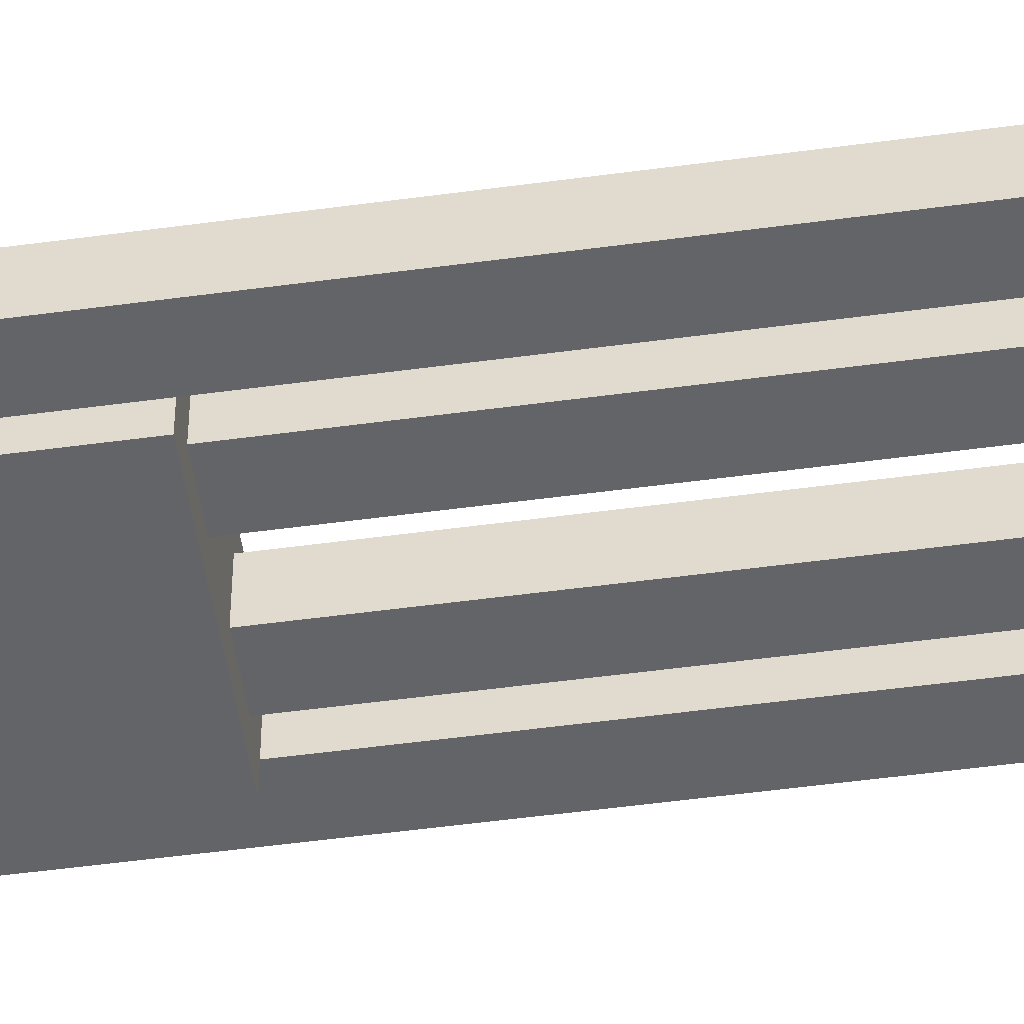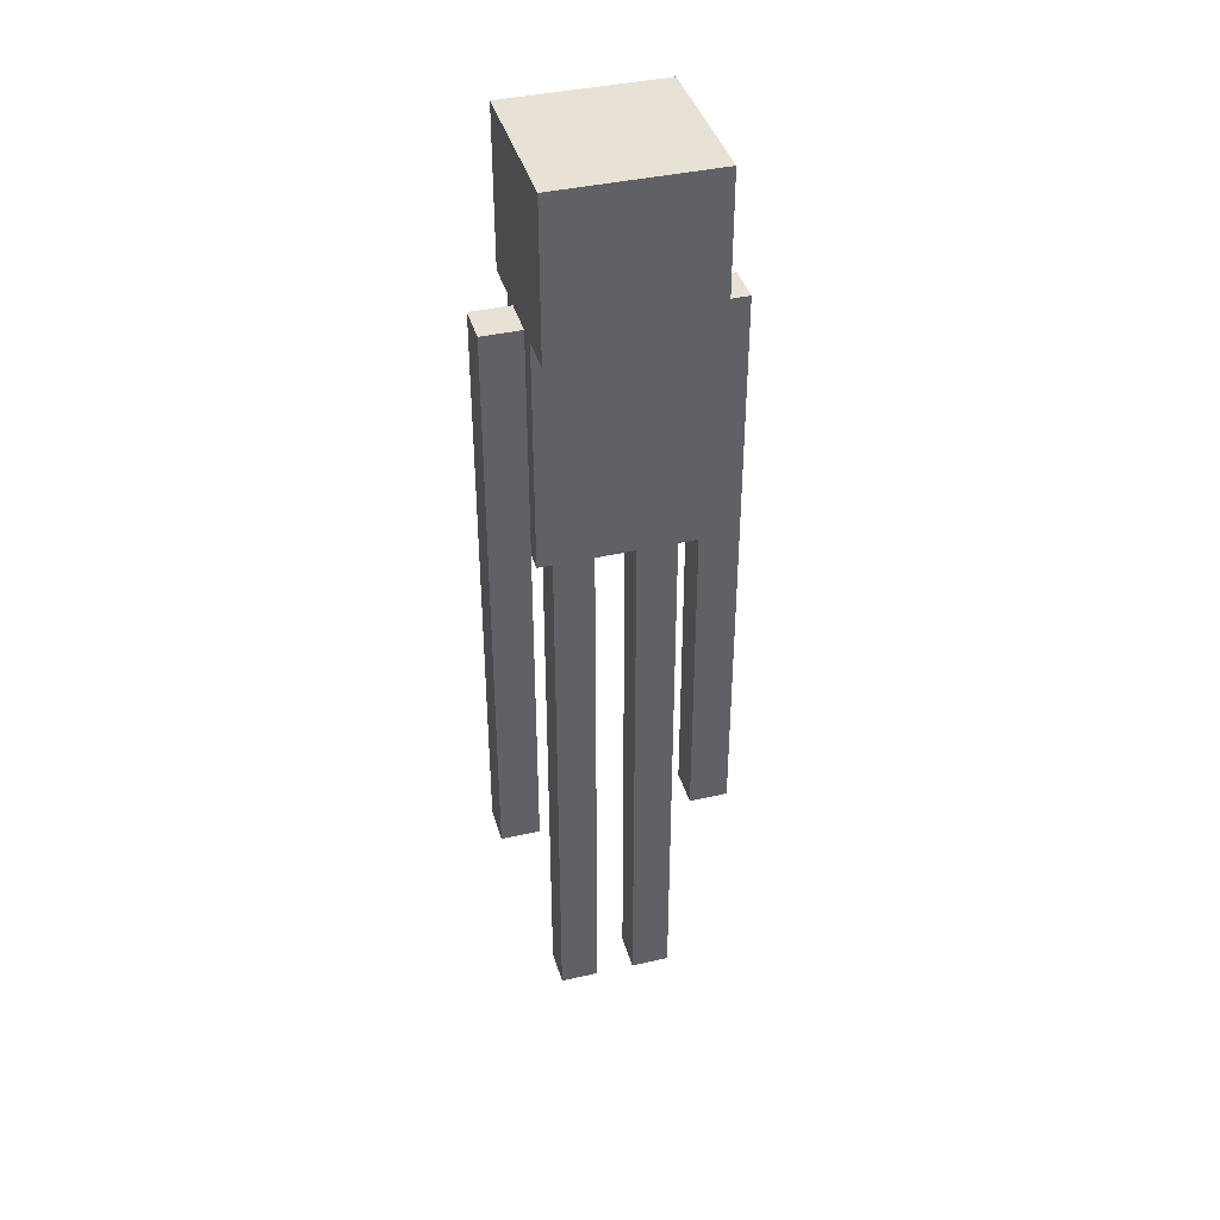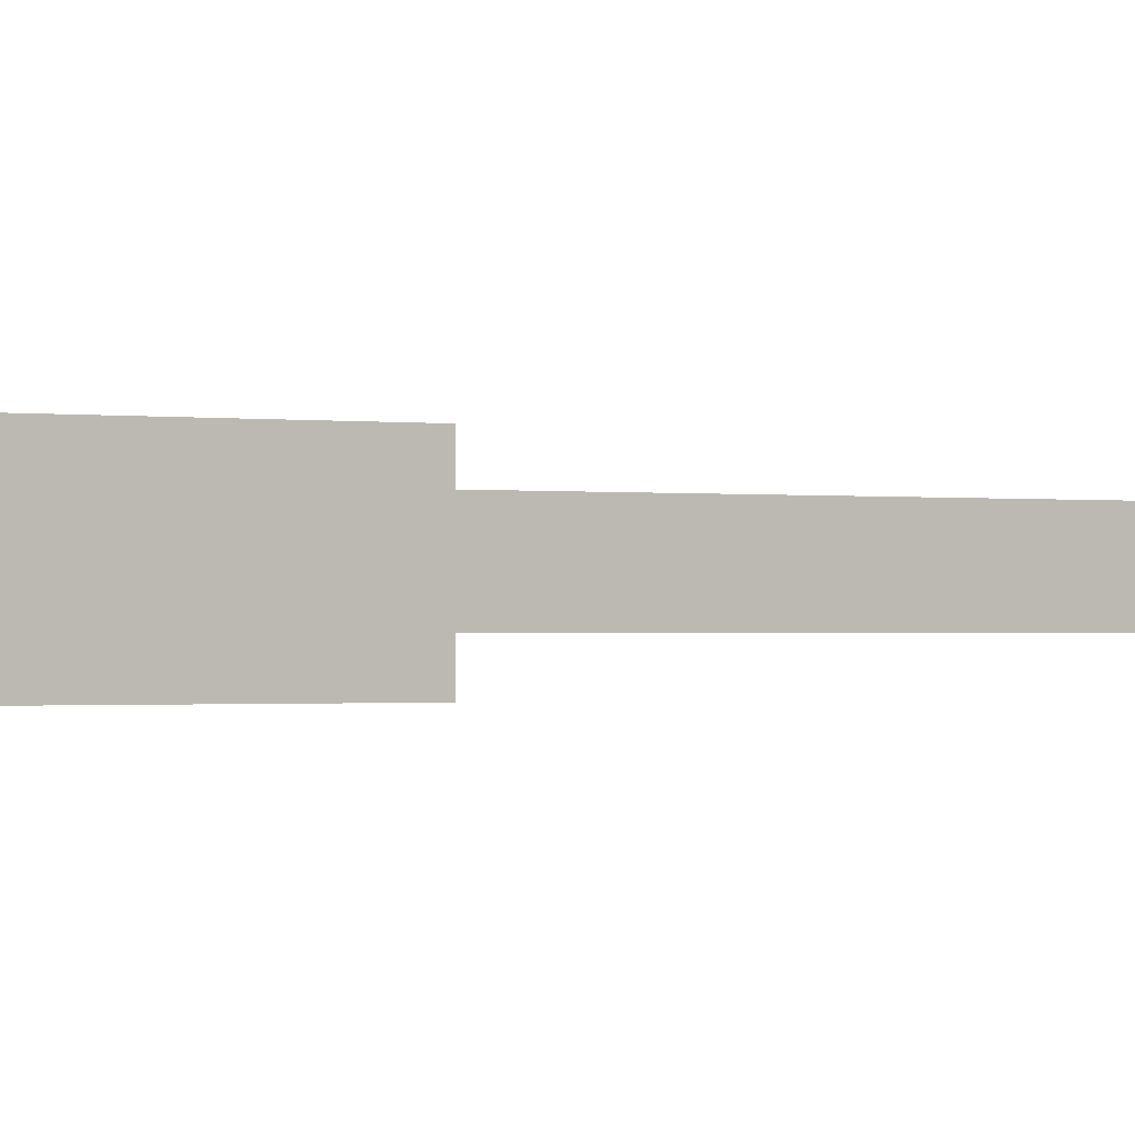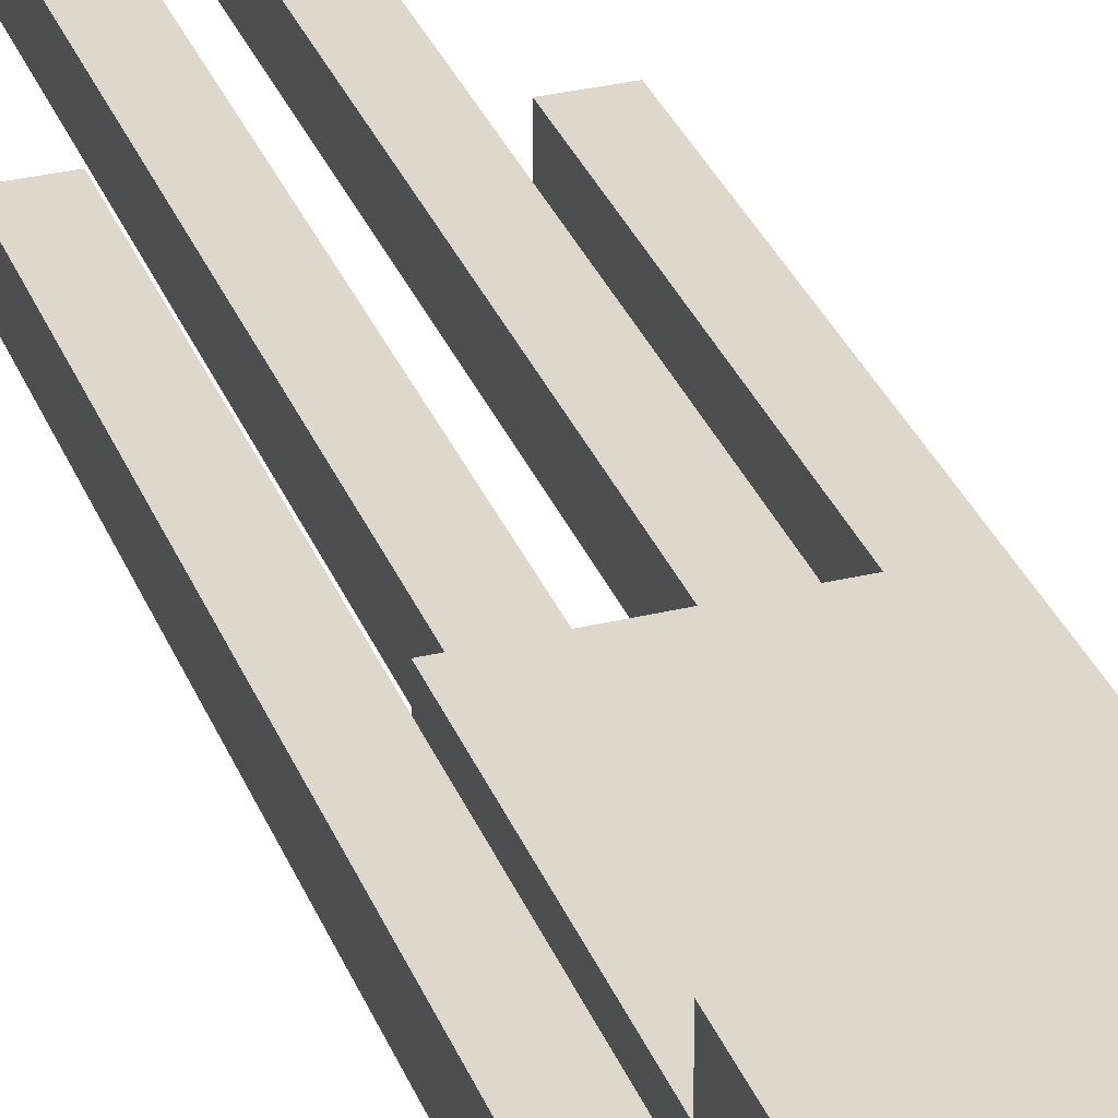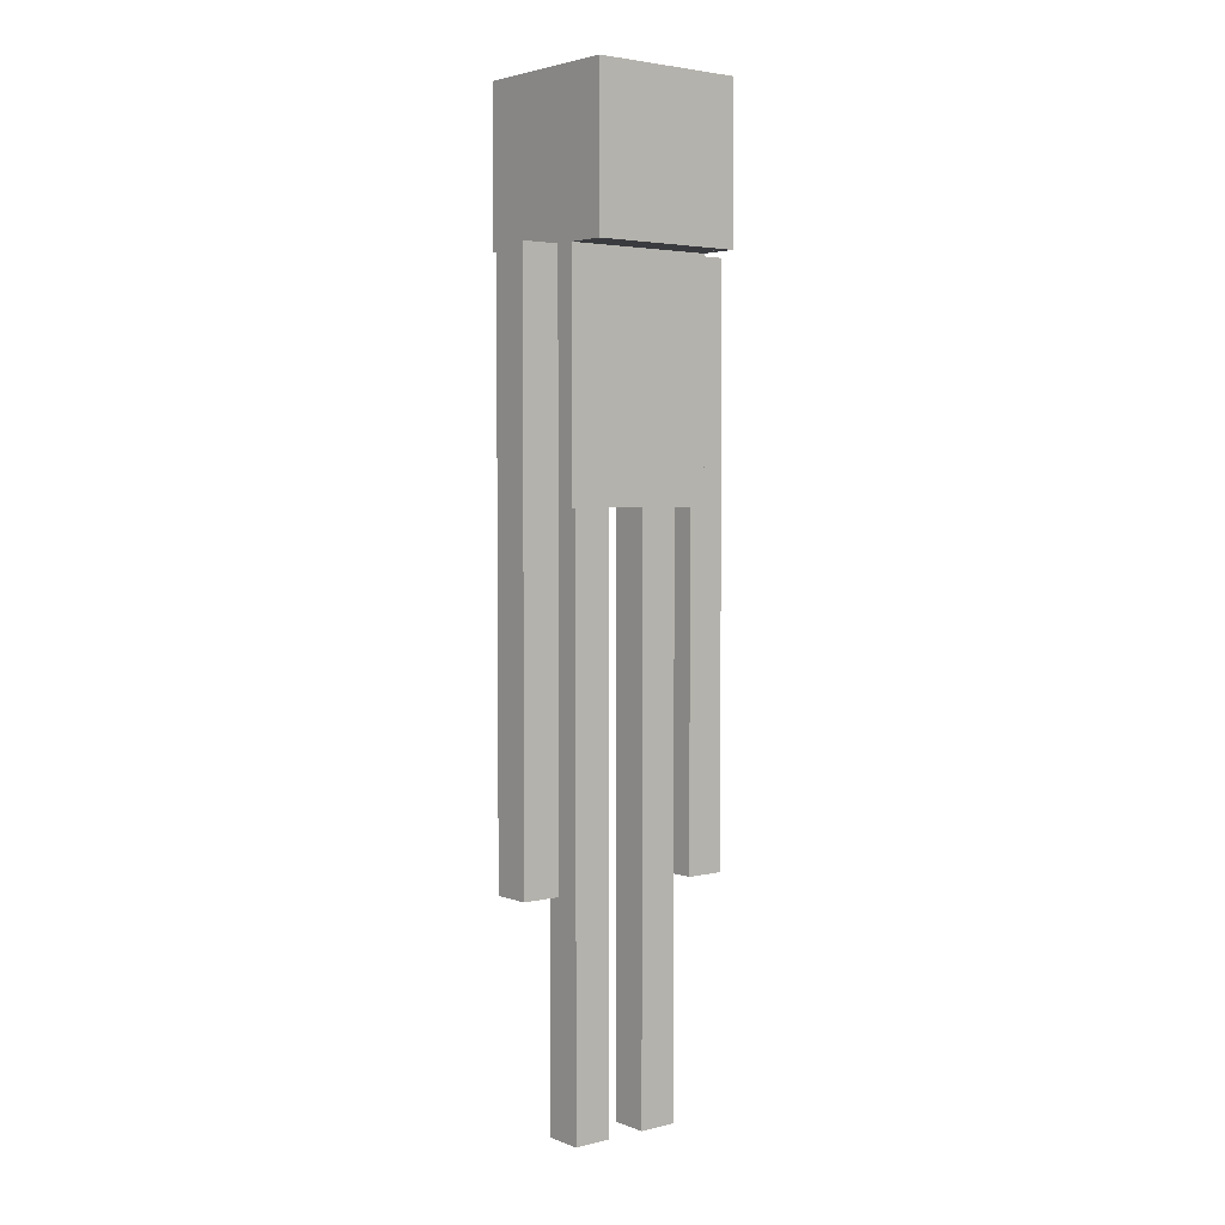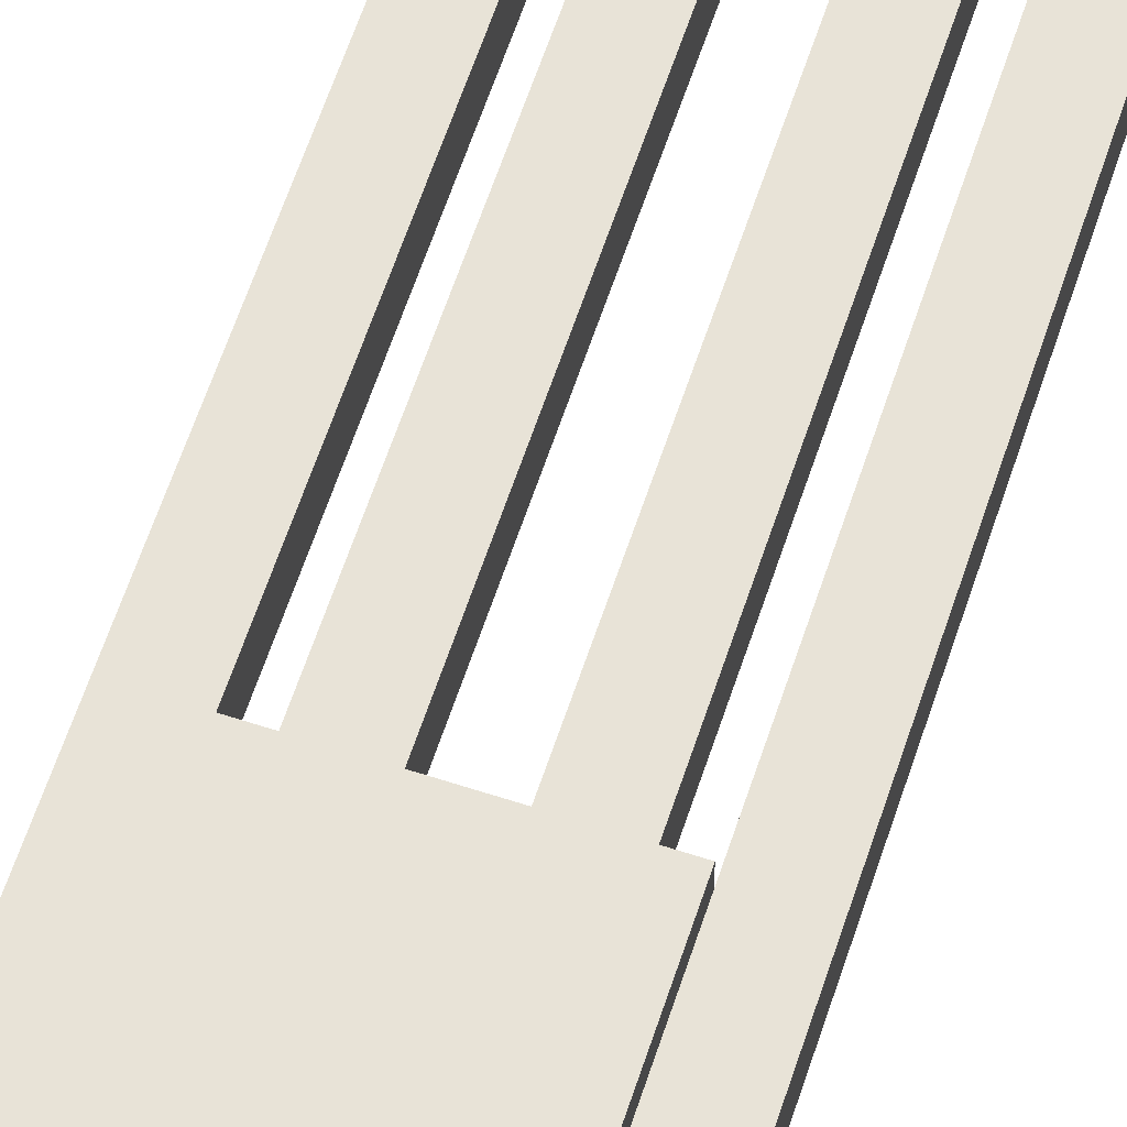
<metadata>
{"format":"obj","ext":"obj","renderer":"f3d","projection":"perspective","resolution":1024,"background":"white","views":[{"elev":-51.3,"azim":-81.6,"up":"+Z"},{"elev":40.1,"azim":164.3,"up":"+Y"},{"elev":-0.6,"azim":-126.8,"up":"+Z"},{"elev":31.5,"azim":161.0,"up":"+Z"},{"elev":3.5,"azim":141.0,"up":"+Y"},{"elev":62.2,"azim":-161.7,"up":"+Z"}]}
</metadata>
<code>
o body.008
v 0.25 1.625 -0.125
v -0.25 1.625 -0.125
v -0.25 2.375 -0.125
v 0.25 2.375 -0.125
v 0.25 1.625 0.125
v 0.25 2.375 0.125
v -0.25 1.625 0.125
v -0.25 2.375 0.125
f 1 2 3 4
f 5 1 4 6
f 7 5 6 8
f 2 7 8 3
f 8 6 4 3
f 2 1 5 7
o hat.002
v 0.2188 2.375 -0.2188
v -0.2188 2.375 -0.2188
v -0.2188 2.812 -0.2188
v 0.2188 2.812 -0.2188
v 0.2188 2.375 0.2188
v 0.2188 2.812 0.2188
v -0.2188 2.375 0.2188
v -0.2188 2.812 0.2188
f 9 10 11 12
f 13 9 12 14
f 15 13 14 16
f 10 15 16 11
f 16 14 12 11
f 10 9 13 15
o head.007
v 0.25 2.375 -0.25
v -0.25 2.375 -0.25
v -0.25 2.875 -0.25
v 0.25 2.875 -0.25
v 0.25 2.375 0.25
v 0.25 2.875 0.25
v -0.25 2.375 0.25
v -0.25 2.875 0.25
f 17 18 19 20
f 21 17 20 22
f 23 21 22 24
f 18 23 24 19
f 24 22 20 19
f 18 17 21 23
o rightArm.001
v 0.375 0.5 -0.0625
v 0.25 0.5 -0.0625
v 0.25 2.375 -0.0625
v 0.375 2.375 -0.0625
v 0.375 0.5 0.0625
v 0.375 2.375 0.0625
v 0.25 0.5 0.0625
v 0.25 2.375 0.0625
f 25 26 27 28
f 29 25 28 30
f 31 29 30 32
f 26 31 32 27
f 32 30 28 27
f 26 25 29 31
o leftArm.001
v -0.25 0.5 -0.0625
v -0.375 0.5 -0.0625
v -0.375 2.375 -0.0625
v -0.25 2.375 -0.0625
v -0.25 0.5 0.0625
v -0.25 2.375 0.0625
v -0.375 0.5 0.0625
v -0.375 2.375 0.0625
f 33 34 35 36
f 37 33 36 38
f 39 37 38 40
f 34 39 40 35
f 40 38 36 35
f 34 33 37 39
o rightLeg.001
v 0.1875 -0.25 -0.0625
v 0.0625 -0.25 -0.0625
v 0.0625 1.625 -0.0625
v 0.1875 1.625 -0.0625
v 0.1875 -0.25 0.0625
v 0.1875 1.625 0.0625
v 0.0625 -0.25 0.0625
v 0.0625 1.625 0.0625
f 41 42 43 44
f 45 41 44 46
f 47 45 46 48
f 42 47 48 43
f 48 46 44 43
f 42 41 45 47
o leftLeg.001
v -0.0625 -0.25 -0.0625
v -0.1875 -0.25 -0.0625
v -0.1875 1.625 -0.0625
v -0.0625 1.625 -0.0625
v -0.0625 -0.25 0.0625
v -0.0625 1.625 0.0625
v -0.1875 -0.25 0.0625
v -0.1875 1.625 0.0625
f 49 50 51 52
f 53 49 52 54
f 55 53 54 56
f 50 55 56 51
f 56 54 52 51
f 50 49 53 55

</code>
